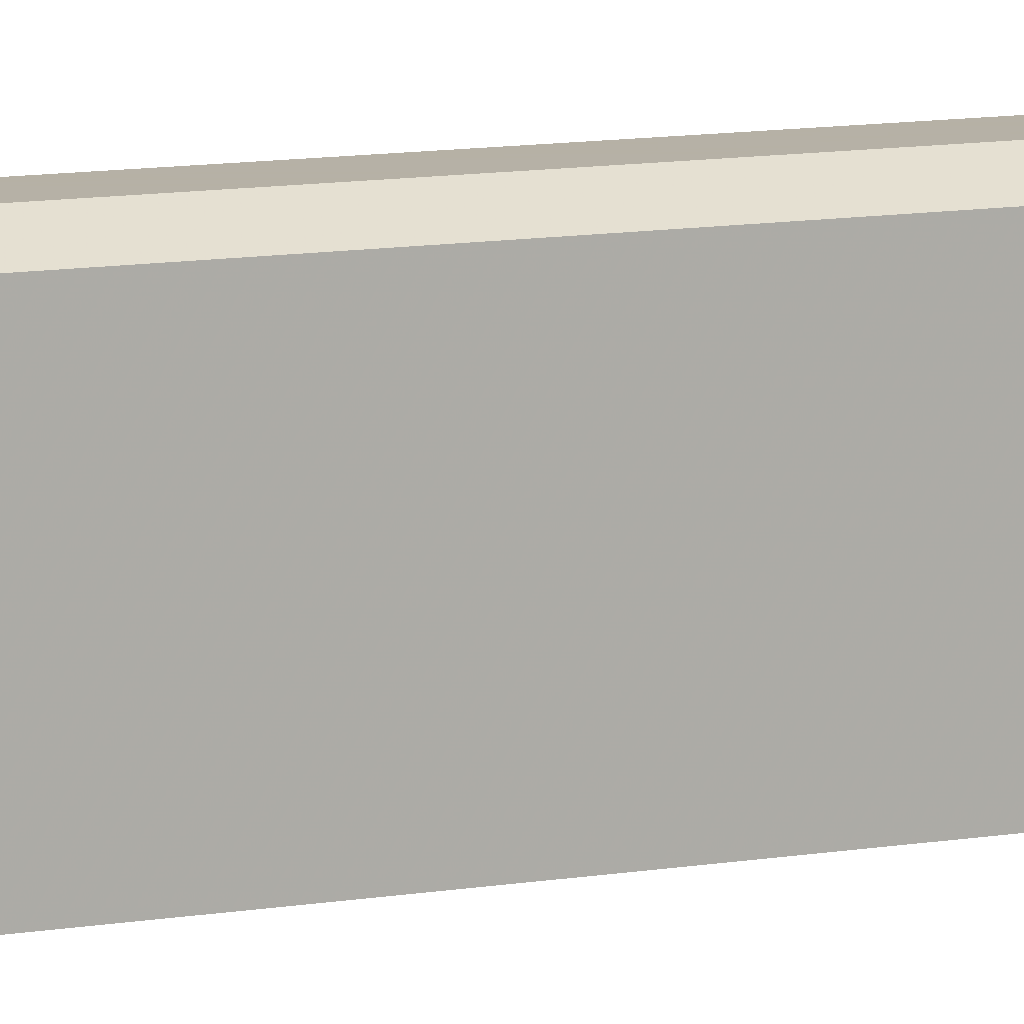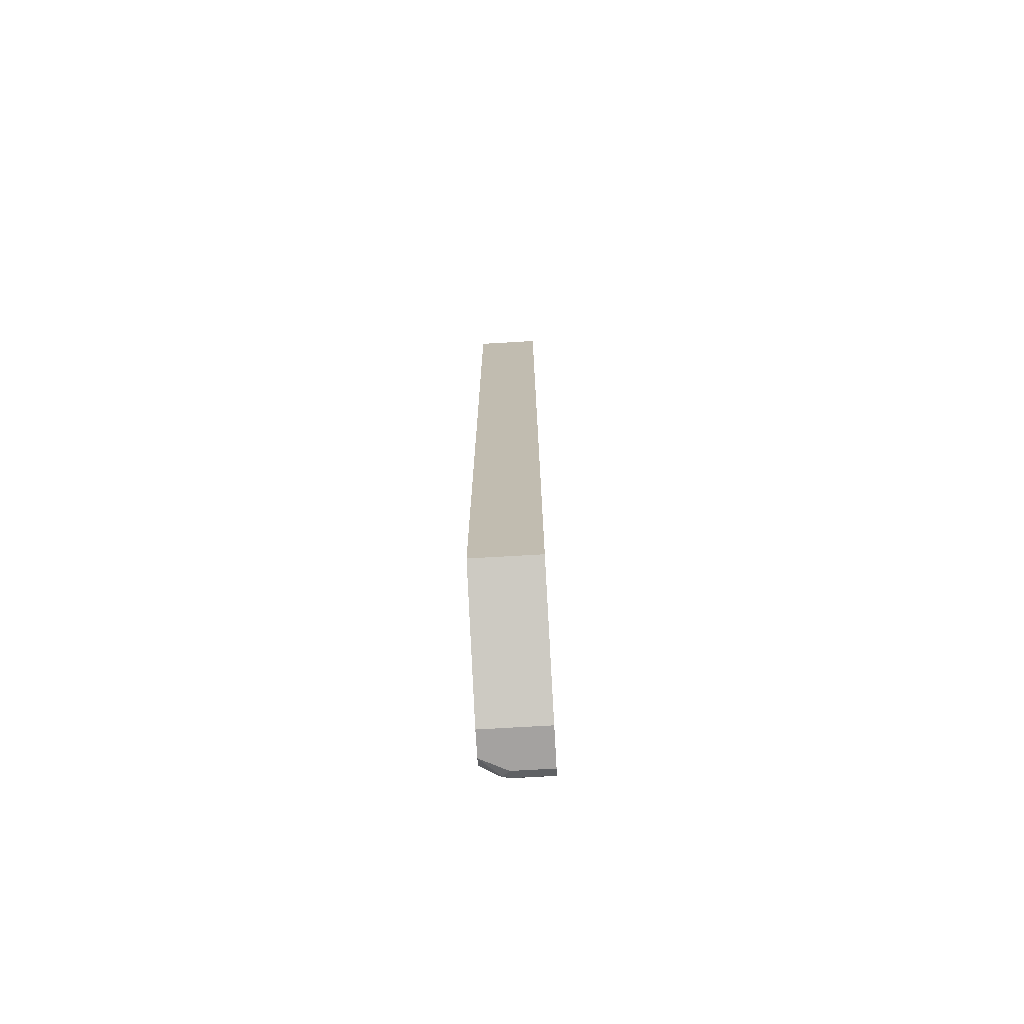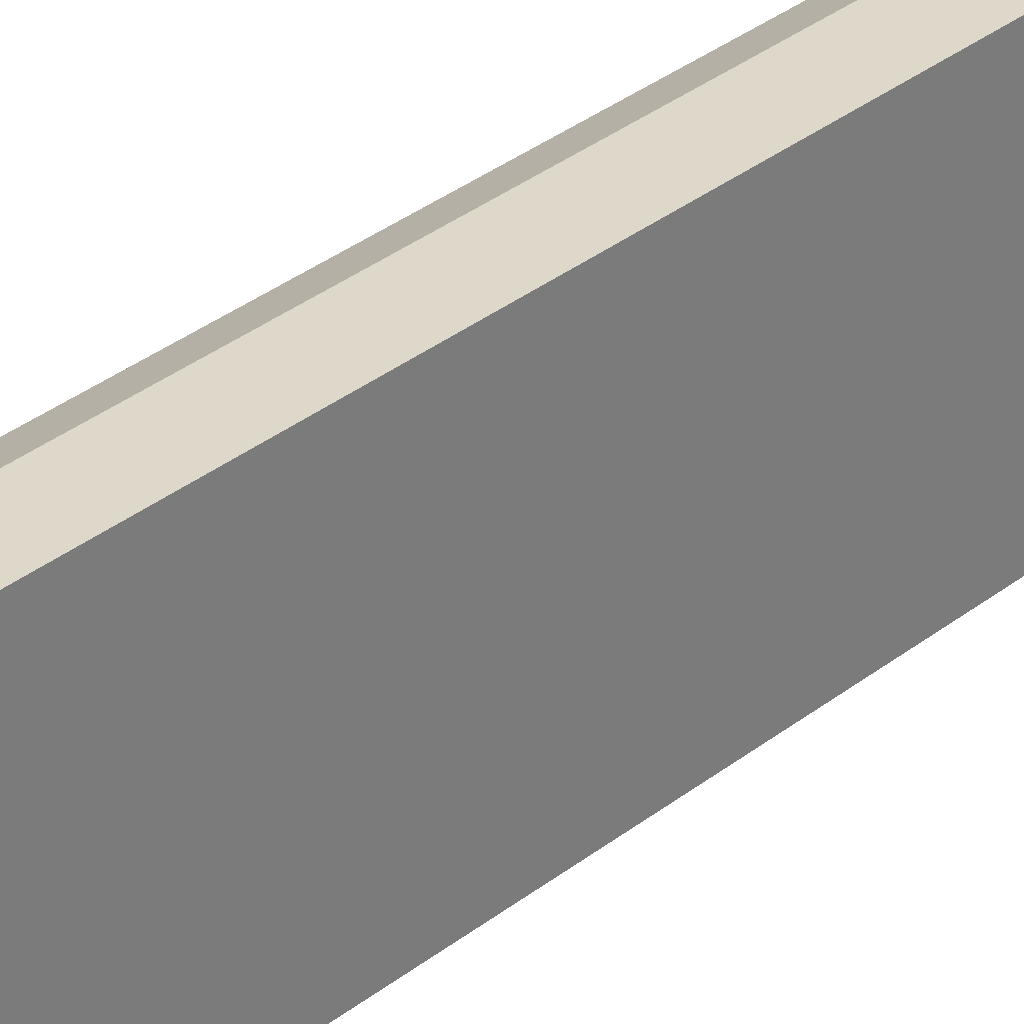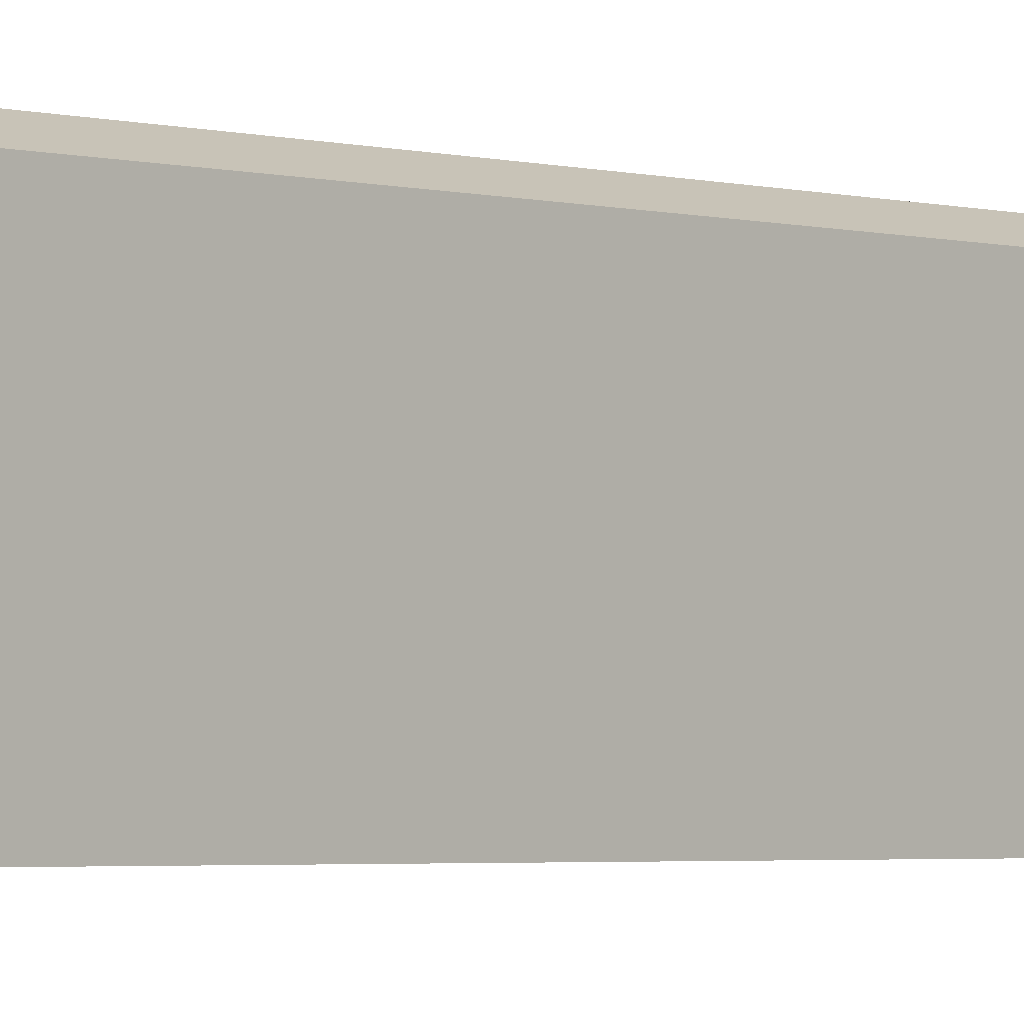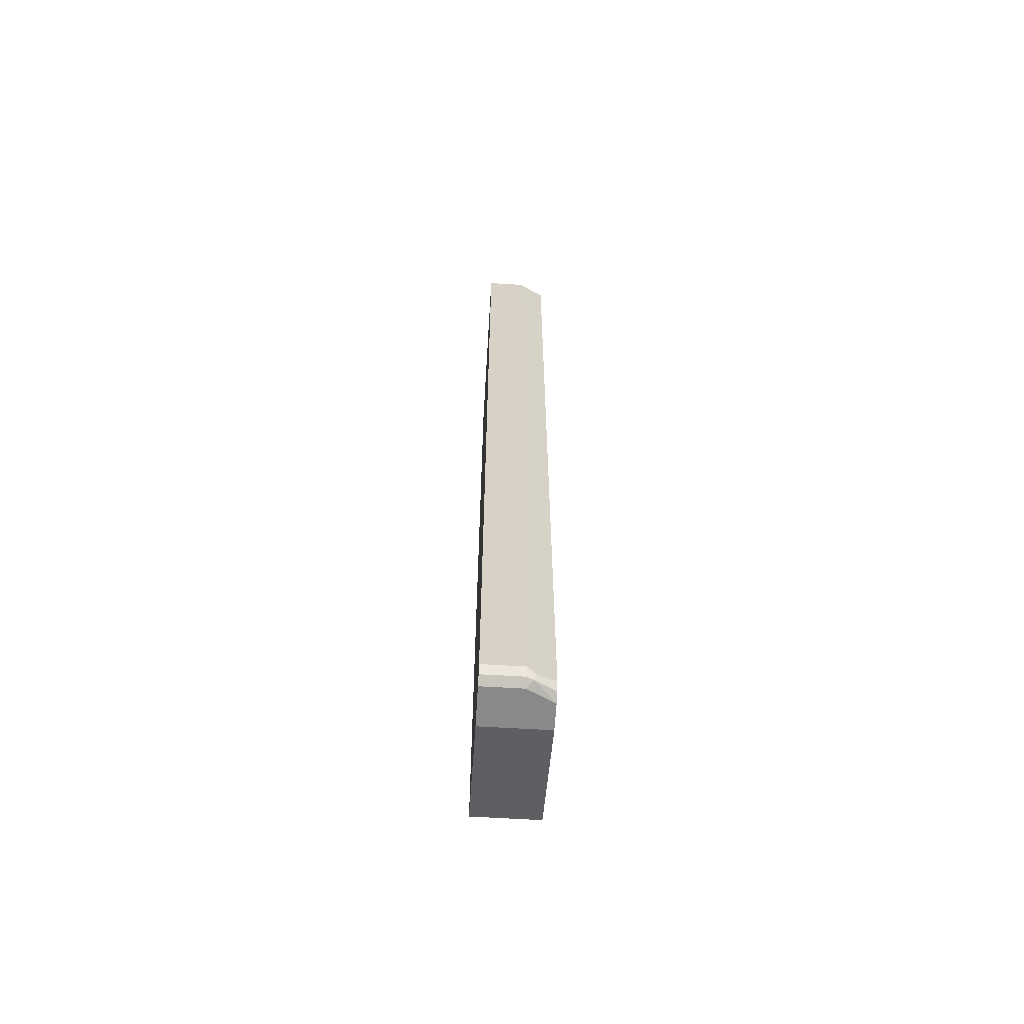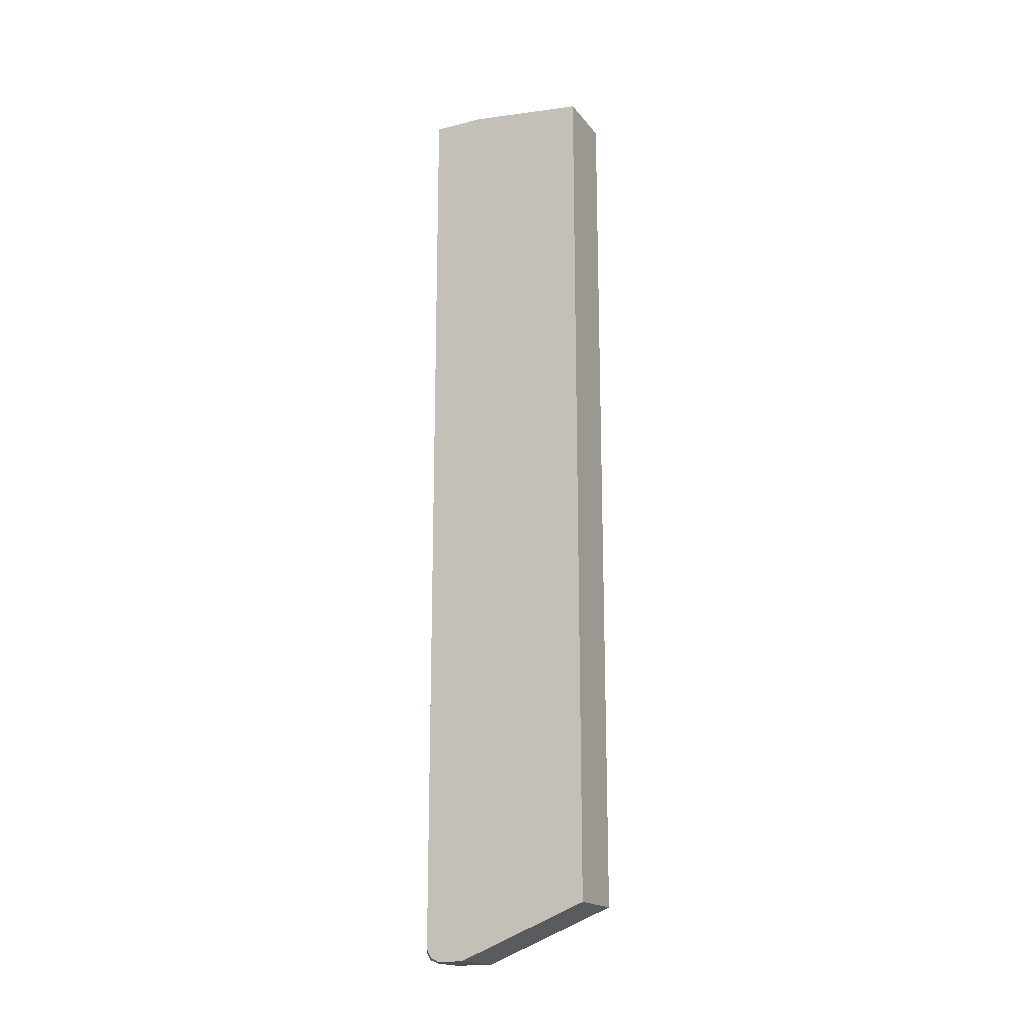
<metadata>
{"format":"obj","ext":"obj","renderer":"f3d","projection":"perspective","resolution":1024,"background":"white","views":[{"elev":12.1,"azim":69.1,"up":"+Z"},{"elev":-72.7,"azim":-176.7,"up":"+Y"},{"elev":31.6,"azim":-138.4,"up":"+Z"},{"elev":-2.4,"azim":41.8,"up":"+Z"},{"elev":-63.0,"azim":-3.5,"up":"+Y"},{"elev":-18.0,"azim":115.9,"up":"+Y"}]}
</metadata>
<code>
v 0.04795 0.4969 0.7353
v 0.08002 0.4969 0.7193
v 0.0002053 0.4969 0.7353
v 0.04795 -0.6393 0.7353
v 0.08002 0.4969 0.6554
v 0.08002 -0.6393 0.7193
v 0.0002053 0.4969 0.6554
v 0.0002053 -0.6393 0.7353
v 0.0002053 -0.6498 0.73
v 0.04795 -0.65 0.7299
v 0.05594 -0.6513 0.7273
v 0.05861 -0.6446 0.7299
v 0.08002 0.4794 0.5105
v 0.08002 -0.65 0.714
v 0.0002053 0.4794 0.5105
v 0.0002053 -0.65 0.7299
v 0.04795 -0.6554 0.7193
v 0.08002 -0.6554 0.7033
v 0.08002 -0.5772 0.5105
v 0.0002053 -0.5914 0.5105
v 0.0002053 -0.6554 0.7193
v 0.08002 -0.6554 0.6713
v 0.08002 -0.5914 0.5105
v 0.07992 -0.5914 0.5105
v 0.0002053 -0.6554 0.6713
f 4 11 12
f 10 17 11
f 10 21 17
f 10 16 21
f 4 12 6
f 6 12 14
f 5 15 7
f 5 13 15
f 11 17 18
f 9 16 10
f 11 18 14
f 17 21 25
f 13 19 24
f 13 24 20
f 13 20 15
f 17 25 22
f 17 22 18
f 19 23 24
f 20 24 22
f 20 22 25
f 22 24 23
f 11 14 12
f 4 10 11
f 3 7 15
f 4 8 9
f 4 9 10
f 1 2 5
f 1 5 7
f 1 7 3
f 1 8 4
f 1 4 6
f 1 6 2
f 2 6 14
f 2 14 18
f 2 18 22
f 1 3 8
f 2 23 19
f 2 19 13
f 2 13 5
f 3 15 20
f 3 20 25
f 3 25 21
f 3 21 16
f 3 16 9
f 2 22 23
f 3 9 8

</code>
